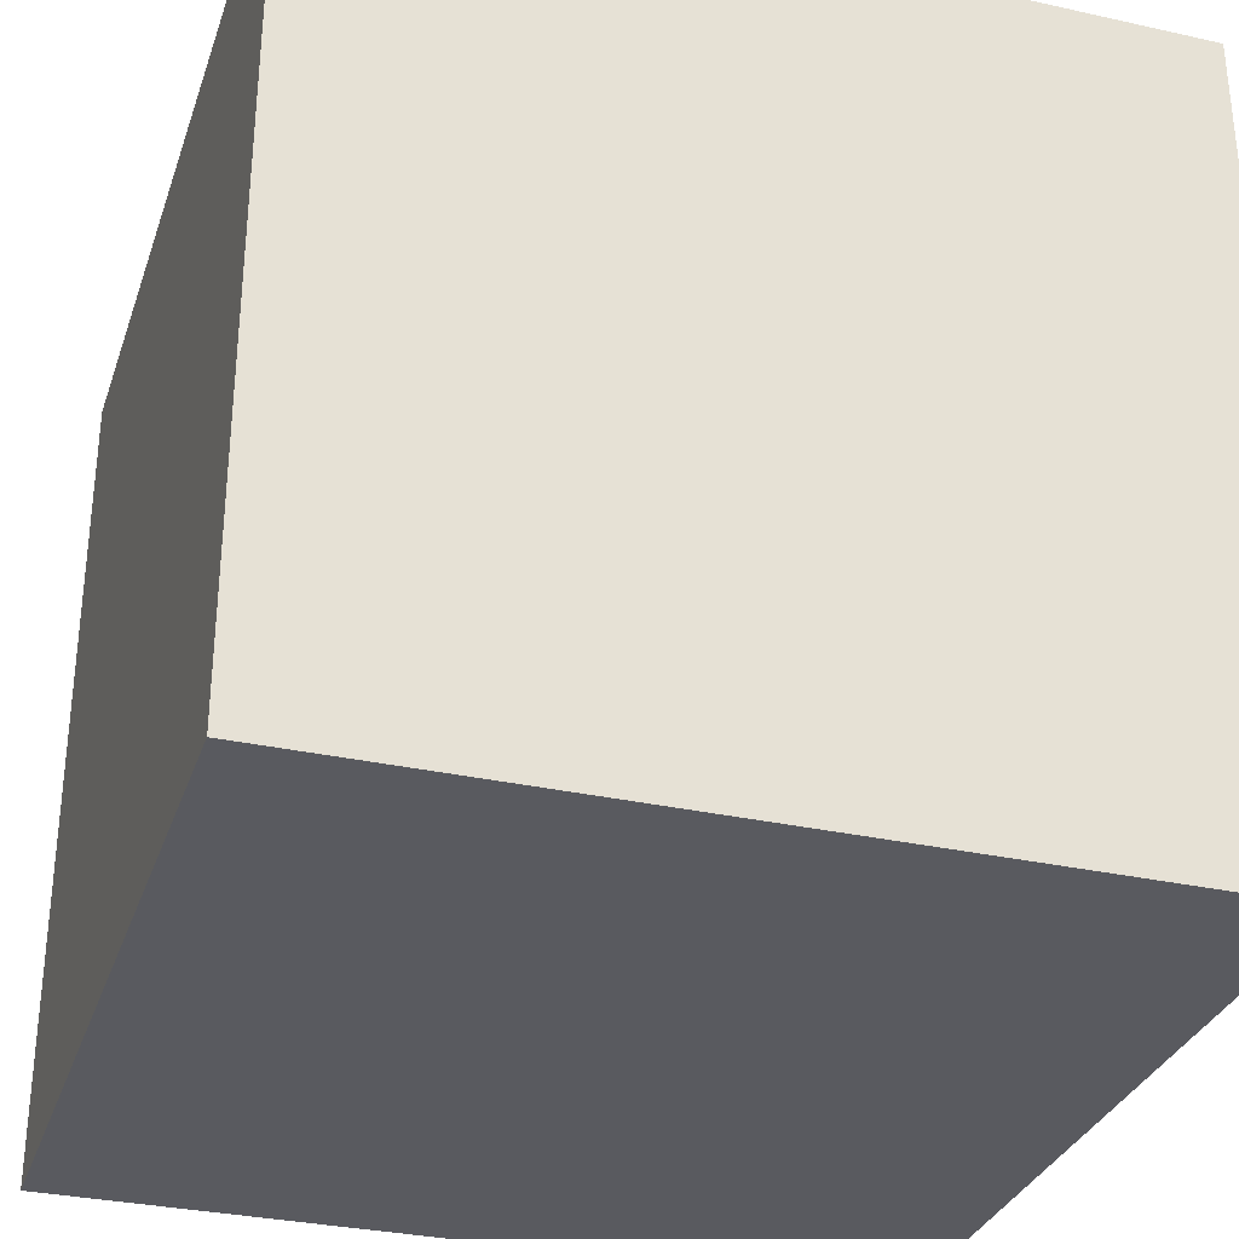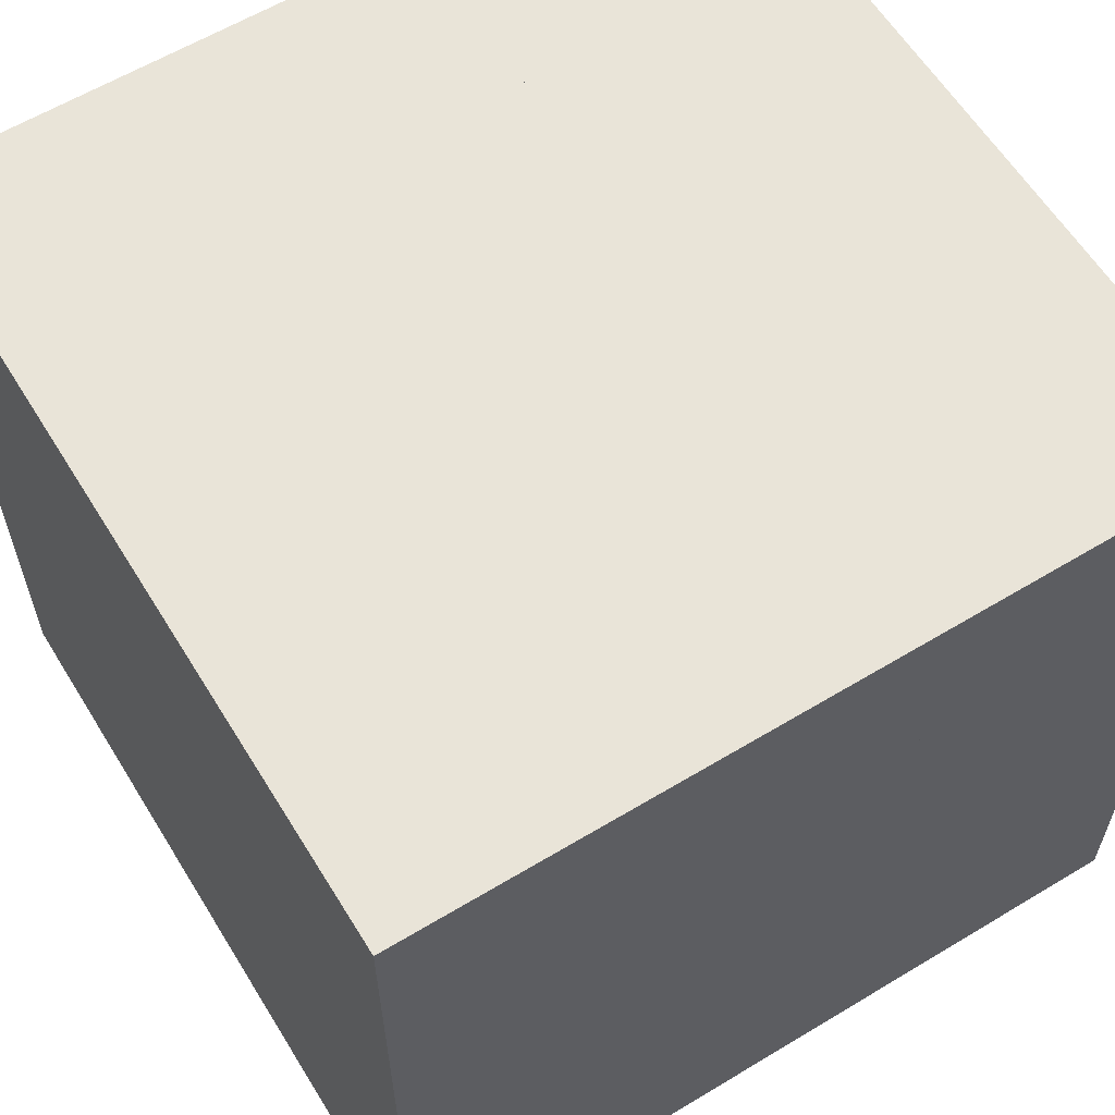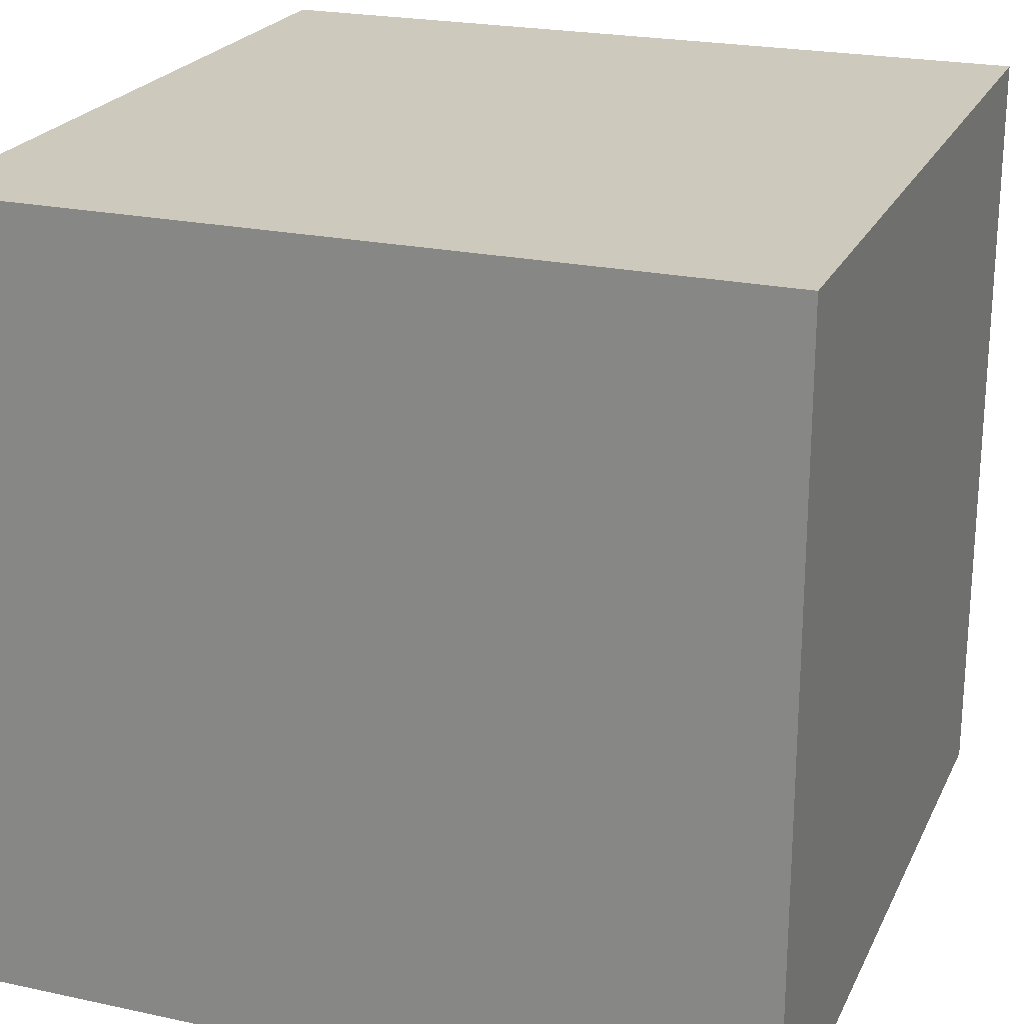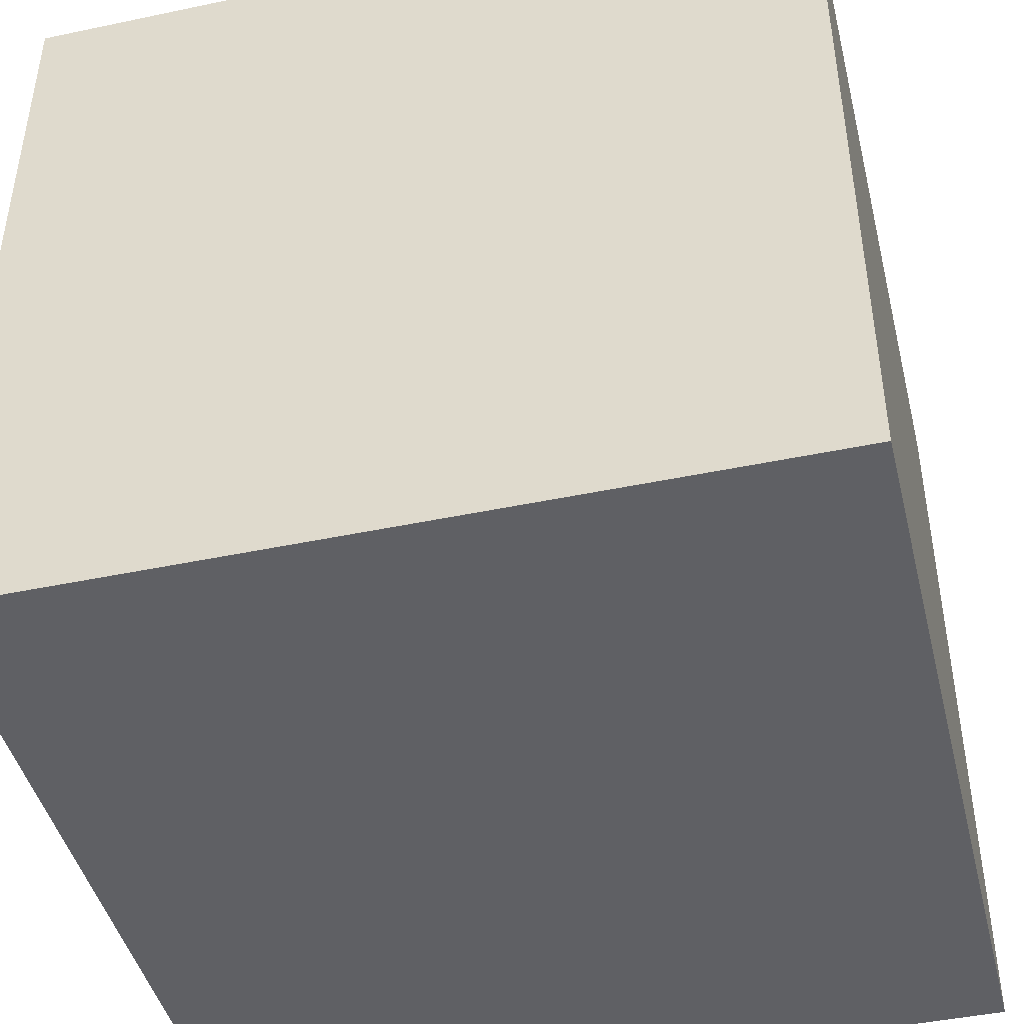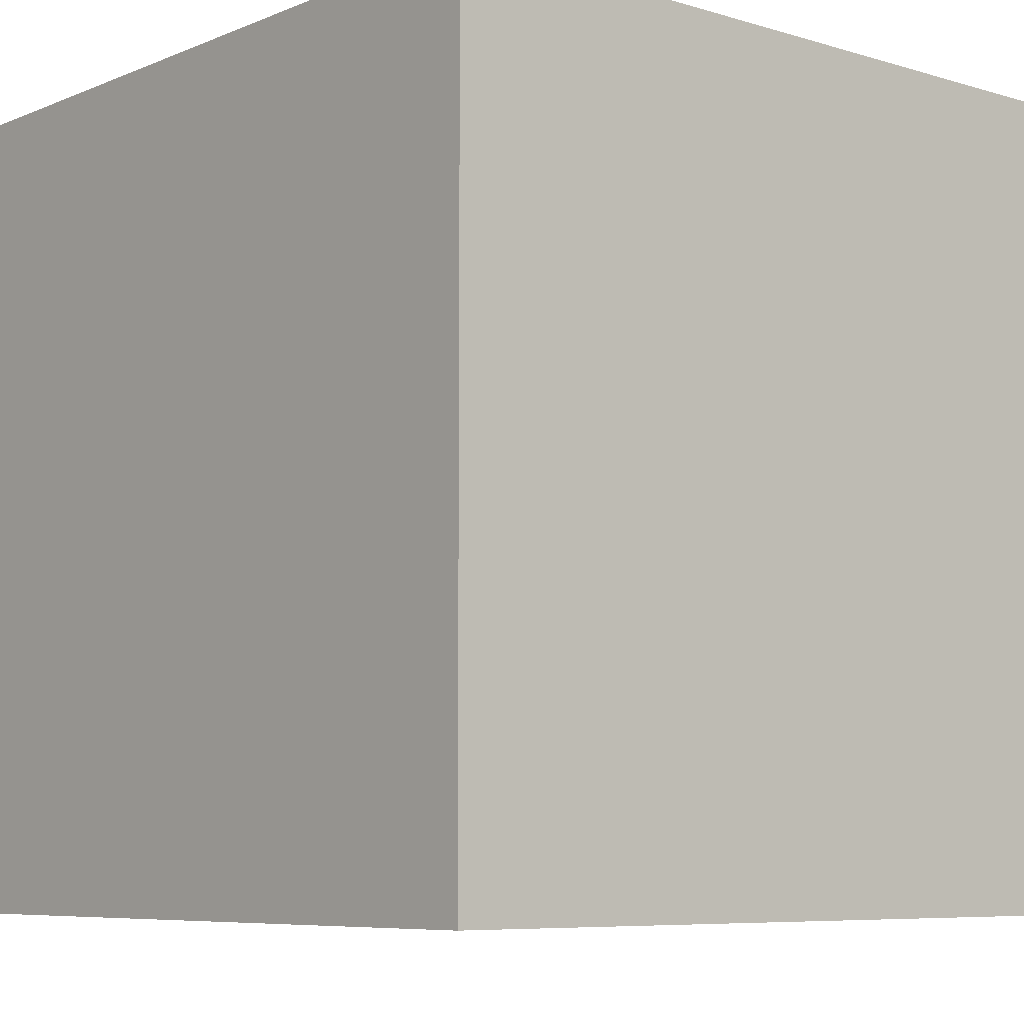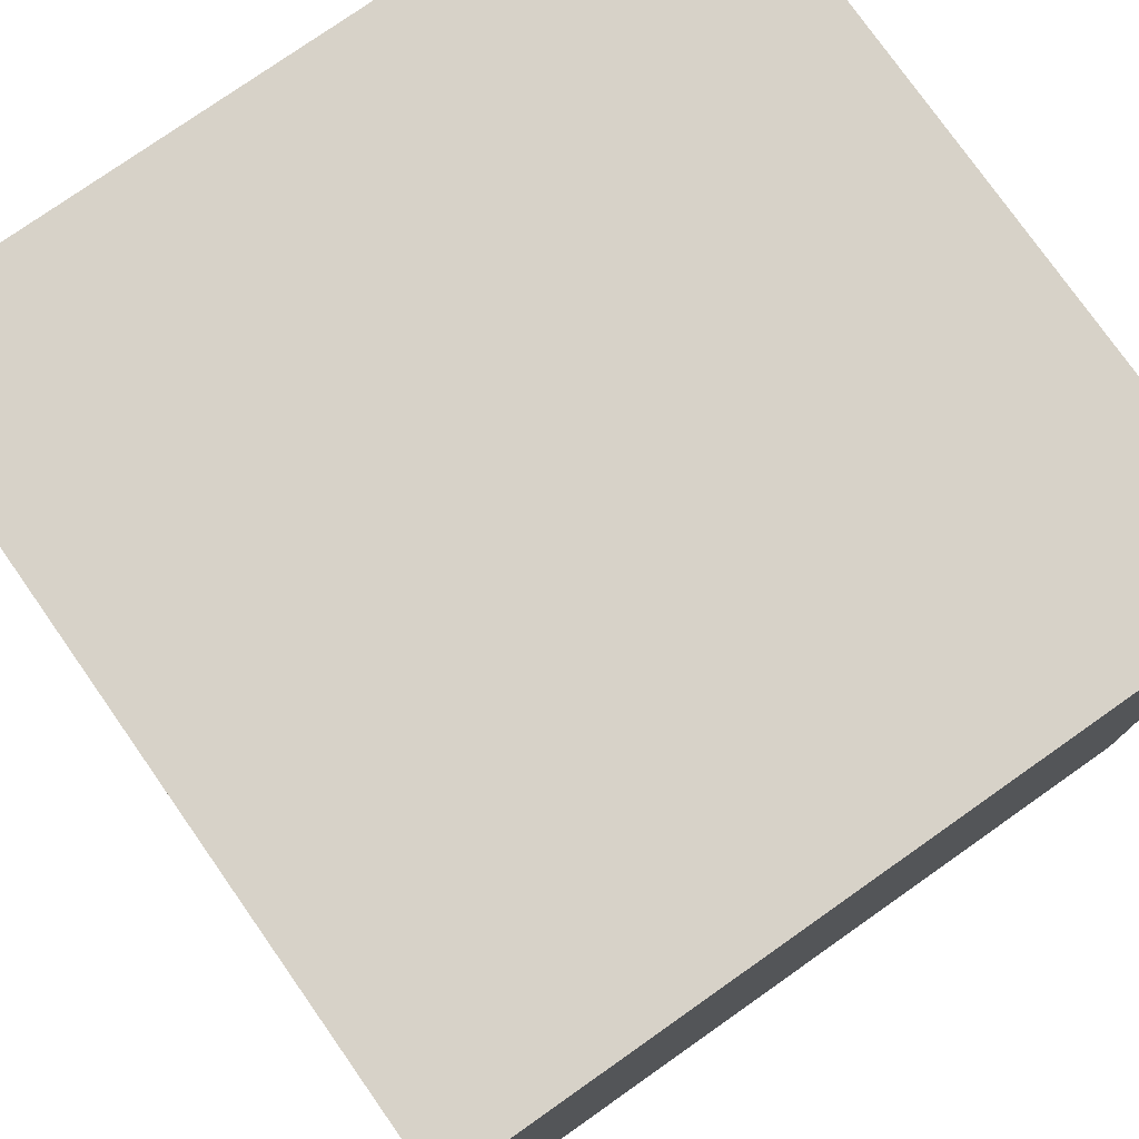
<metadata>
{"format":"obj","ext":"obj","renderer":"f3d","projection":"perspective","resolution":1024,"background":"white","views":[{"elev":-31.9,"azim":72.6,"up":"+Y"},{"elev":60.7,"azim":58.4,"up":"+Z"},{"elev":22.7,"azim":110.3,"up":"+Z"},{"elev":-44.6,"azim":13.8,"up":"+Z"},{"elev":-7.2,"azim":-130.7,"up":"+Y"},{"elev":77.3,"azim":-125.1,"up":"+Z"}]}
</metadata>
<code>
v -0.5 -0.5 0.5
v -0.5 -0.5 -0.5
v 0.5 -0.5 -0.5
v 0.5 -0.5 0.5
v -0.5 0.125 0.5
v -0.5 0.125 -0.5
v 0.5 0.125 -0.5
v 0.5 0.125 0.5
v -0.5 0.125 0.5
v -0.5 0.125 -0.5
v 0.5 0.125 -0.5
v 0.5 0.125 0.5
v -0.5 0.5 0.5
v -0.5 0.5 -0.5
v 0.5 0.5 -0.5
v 0.5 0.5 0.5
v -0.5 0.375 0.5
v -0.5 0.25 -0.5
v 0.5 0.25 -0.5
v 0.5 0.25 0.5
v -0.5 0.25 0.5
v -0.5 0.375 -0.5
v 0.5 0.375 -0.5
v 0.5 0.375 0.5
g 1
f 5 6 2 1
f 6 7 3 2
f 7 8 4 3
f 8 5 1 4
f 1 2 3 4
f 8 7 6 5
g 2
f 21 18 10 9
f 18 19 11 10
f 19 20 12 11
f 20 21 9 12
f 16 15 14 13
f 24 20 19 23
f 23 19 18 22
f 22 18 21 17
f 13 14 22 17
f 14 15 23 22
f 15 16 24 23
f 16 13 17 24
f 21 20 24 17

</code>
